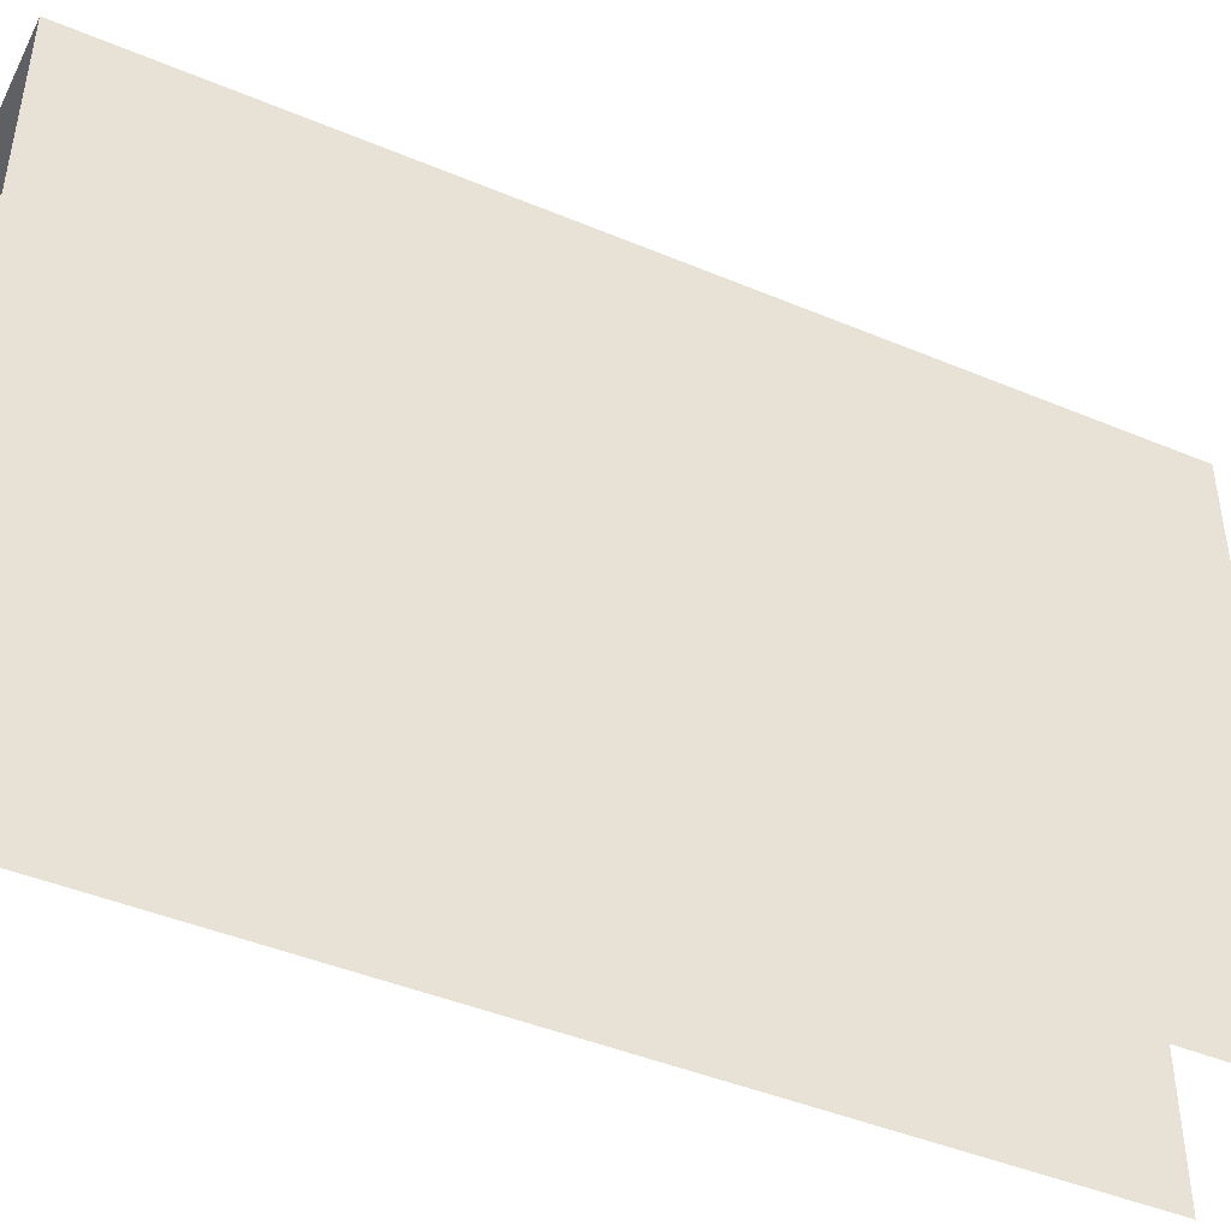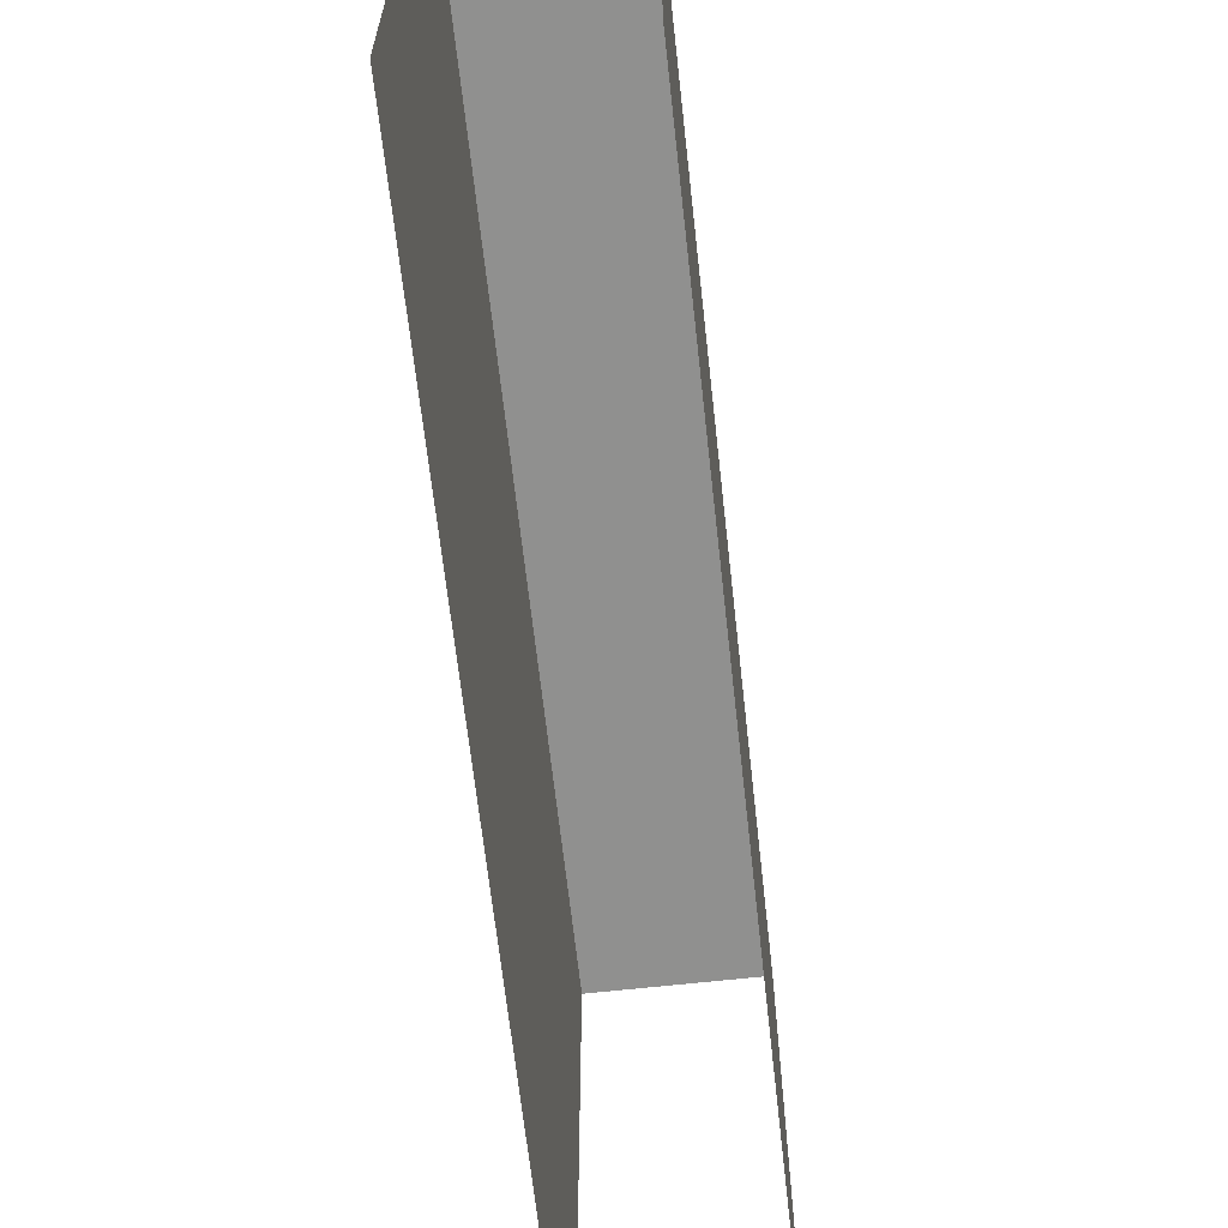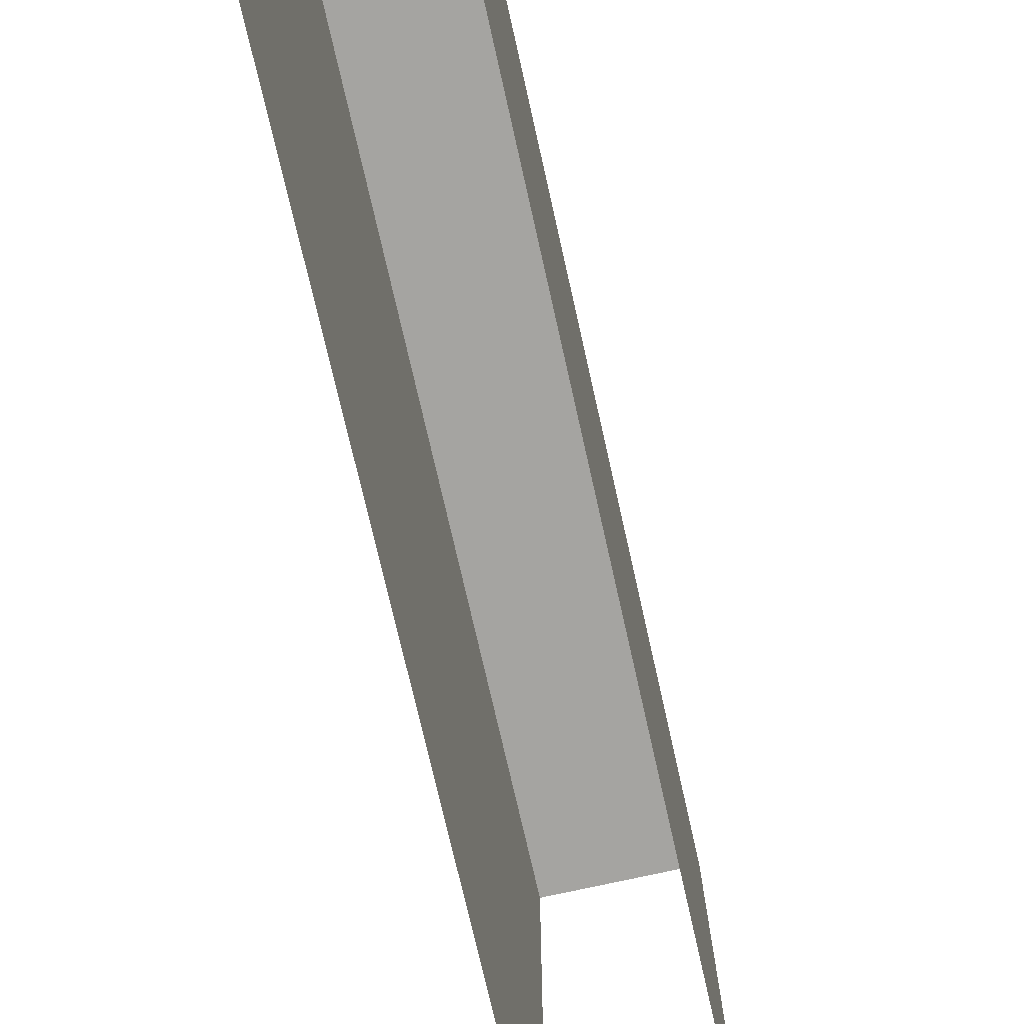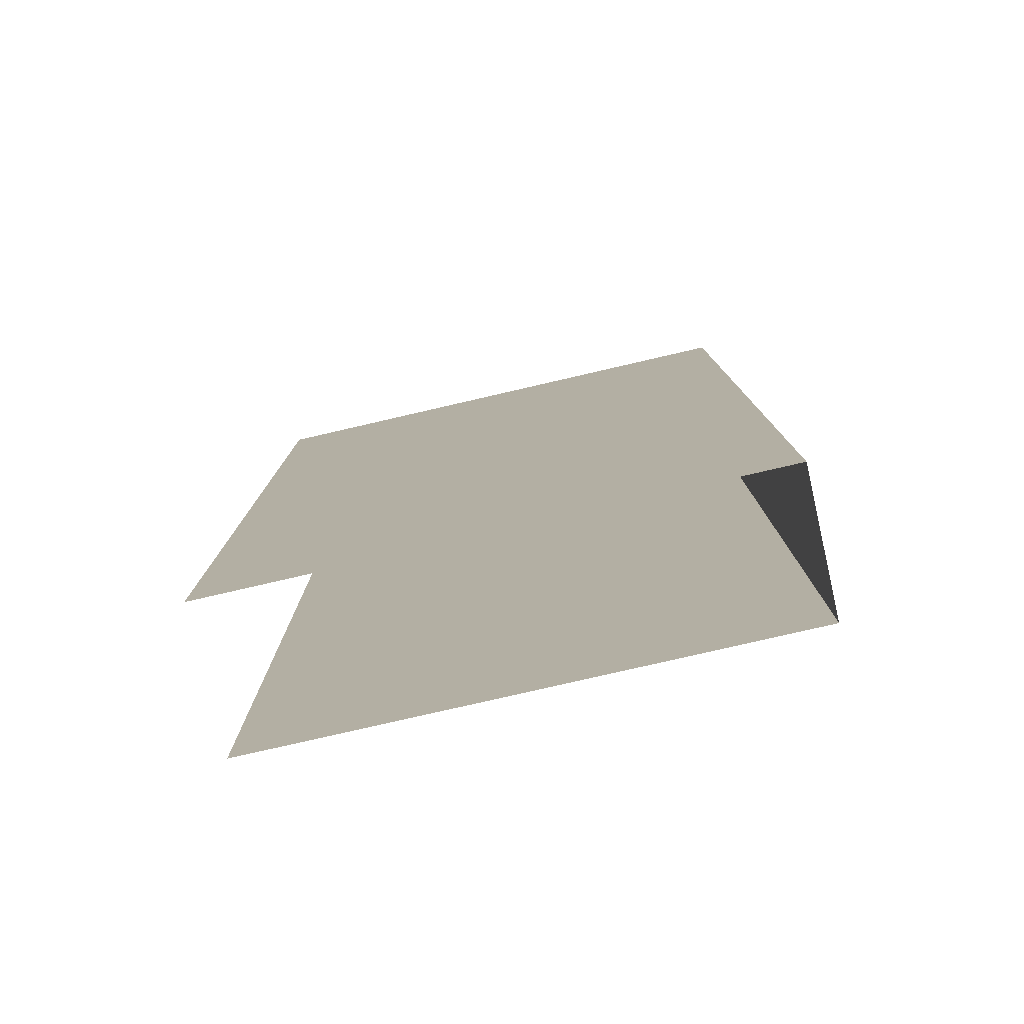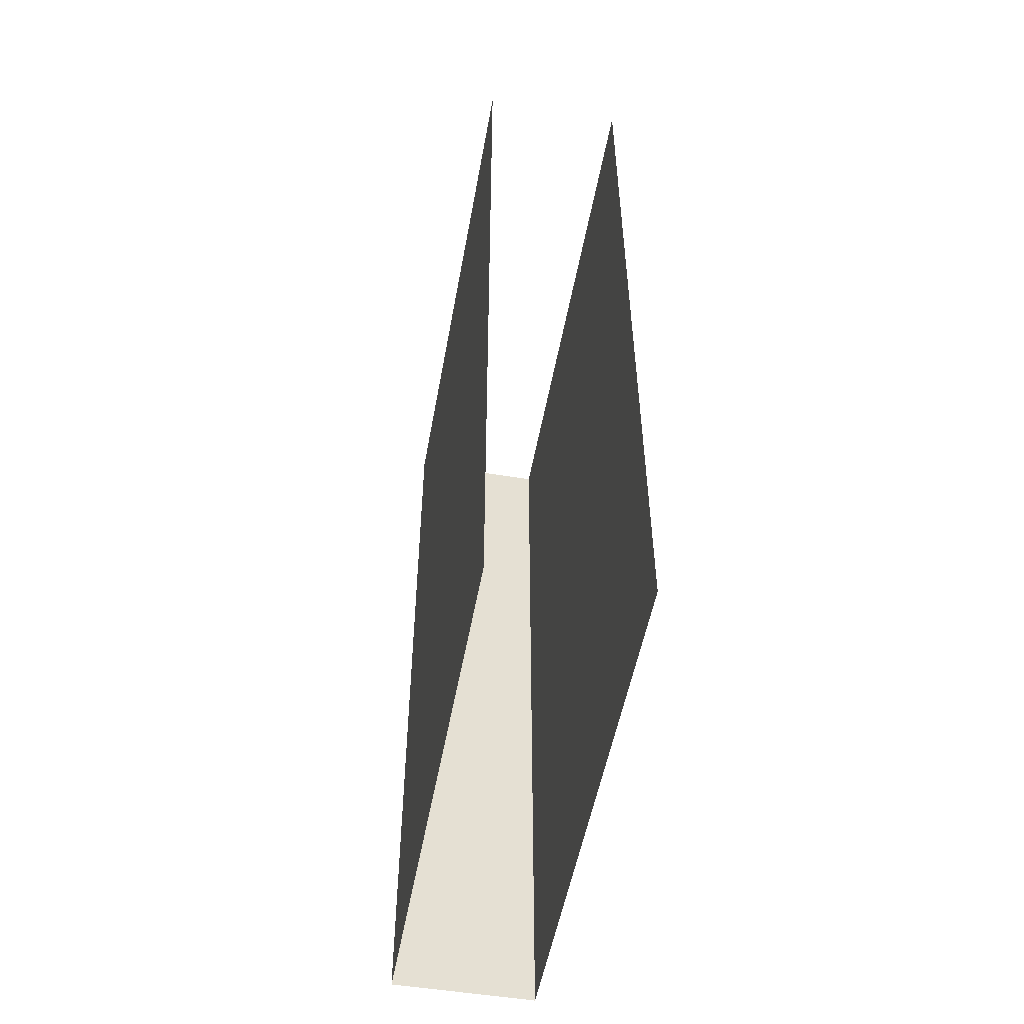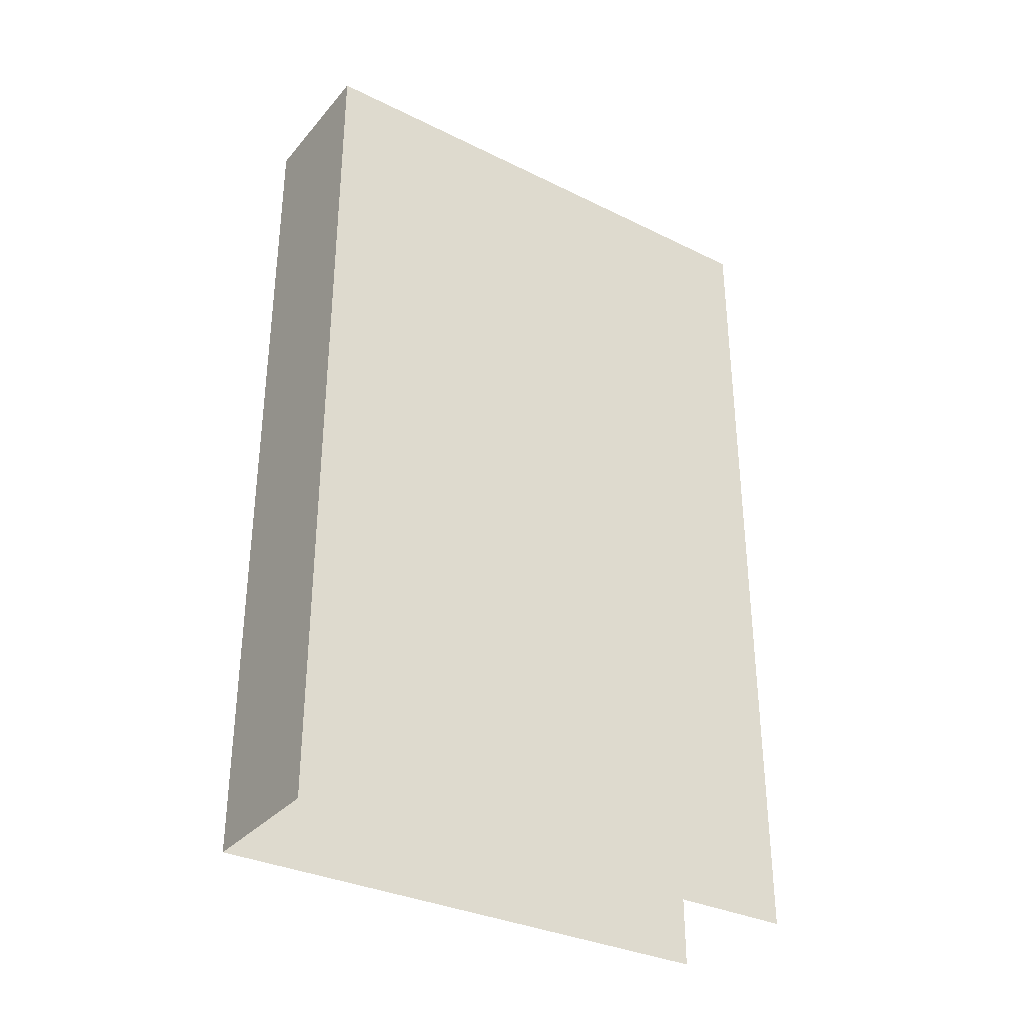
<metadata>
{"format":"obj","ext":"obj","renderer":"f3d","projection":"perspective","resolution":1024,"background":"white","views":[{"elev":-44.4,"azim":-116.0,"up":"+Y"},{"elev":-65.5,"azim":-173.7,"up":"+Y"},{"elev":-73.4,"azim":12.7,"up":"+Y"},{"elev":-78.5,"azim":103.0,"up":"+Z"},{"elev":-52.1,"azim":-10.2,"up":"+Z"},{"elev":-33.1,"azim":-124.0,"up":"+Z"}]}
</metadata>
<code>
o Cube_Cube.001
v -1 0.006232 6
v -1 0.006232 -6
v 1 0.006232 -6
v 1 0.006232 6
v -1 7.535 6
v -1 7.535 -6
v 1 7.535 -6
v 1 7.535 6
f 5 6 1
f 7 8 3
f 8 7 5
f 6 2 1
f 8 4 3
f 7 6 5

</code>
